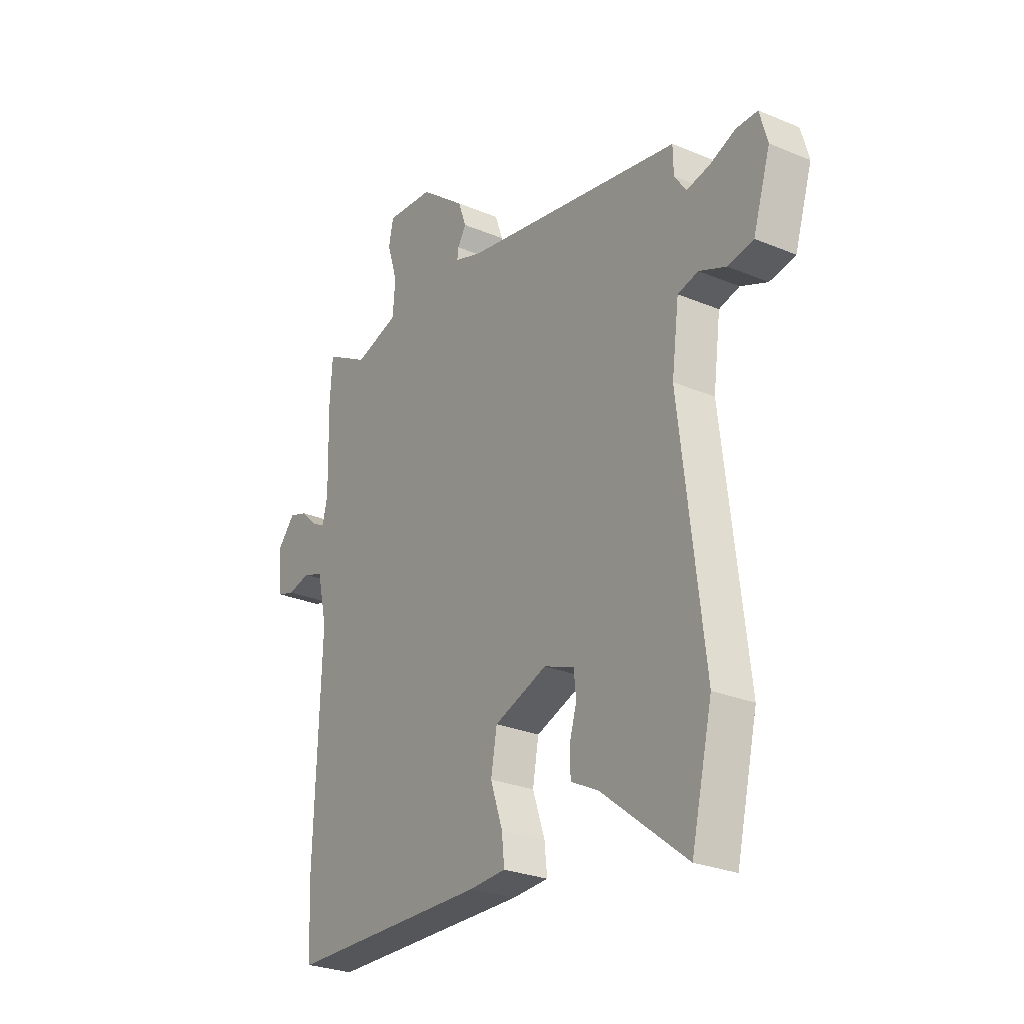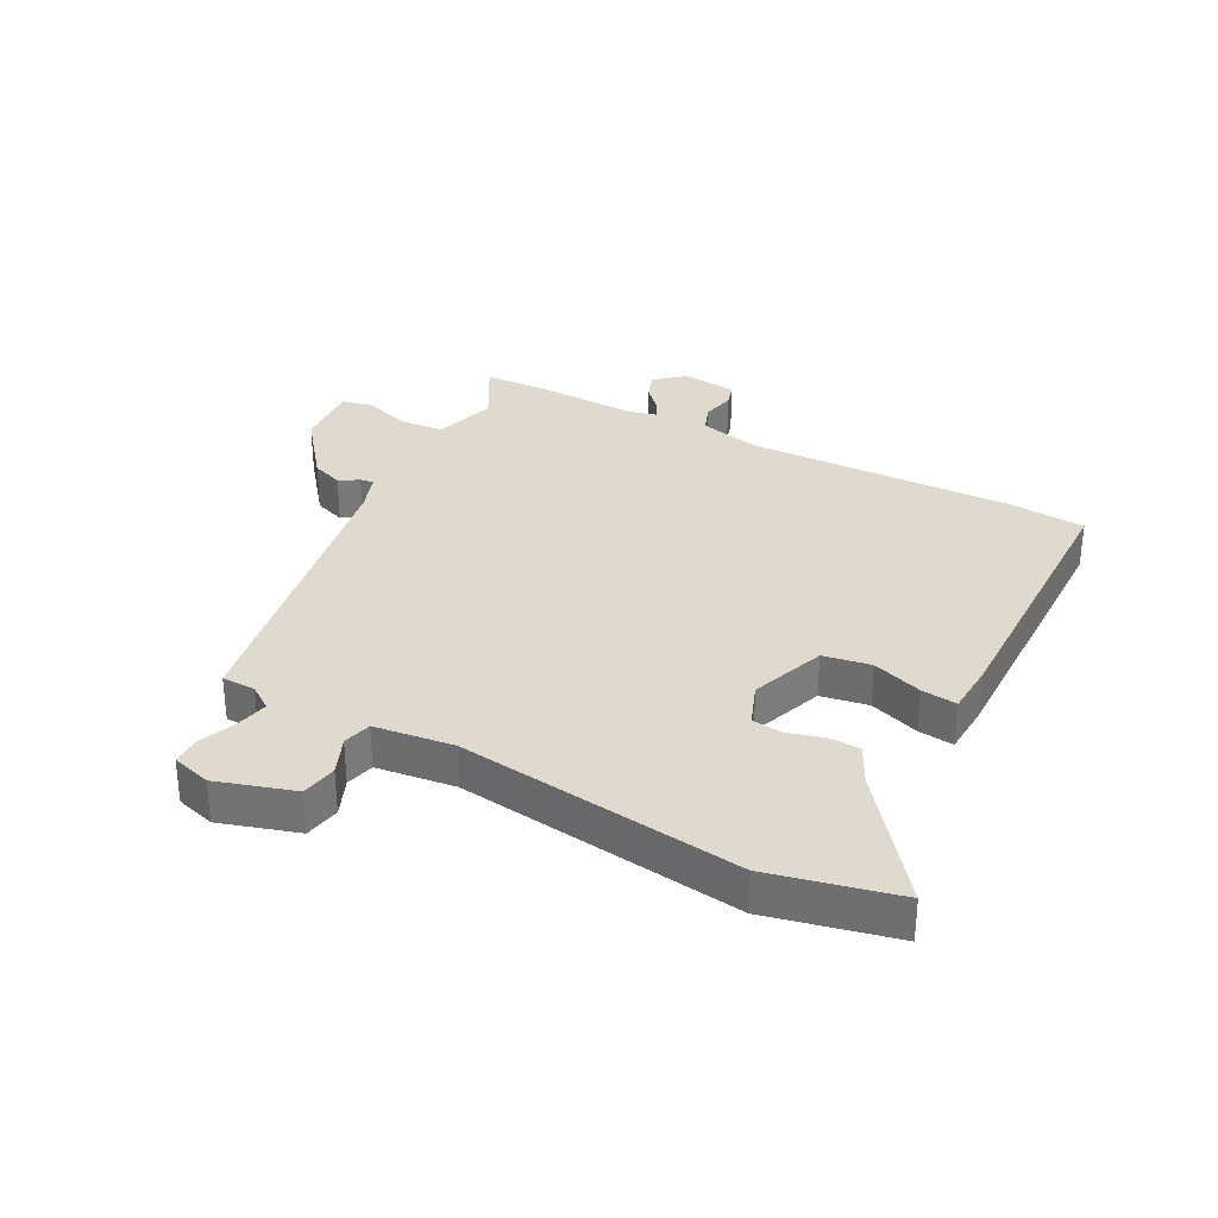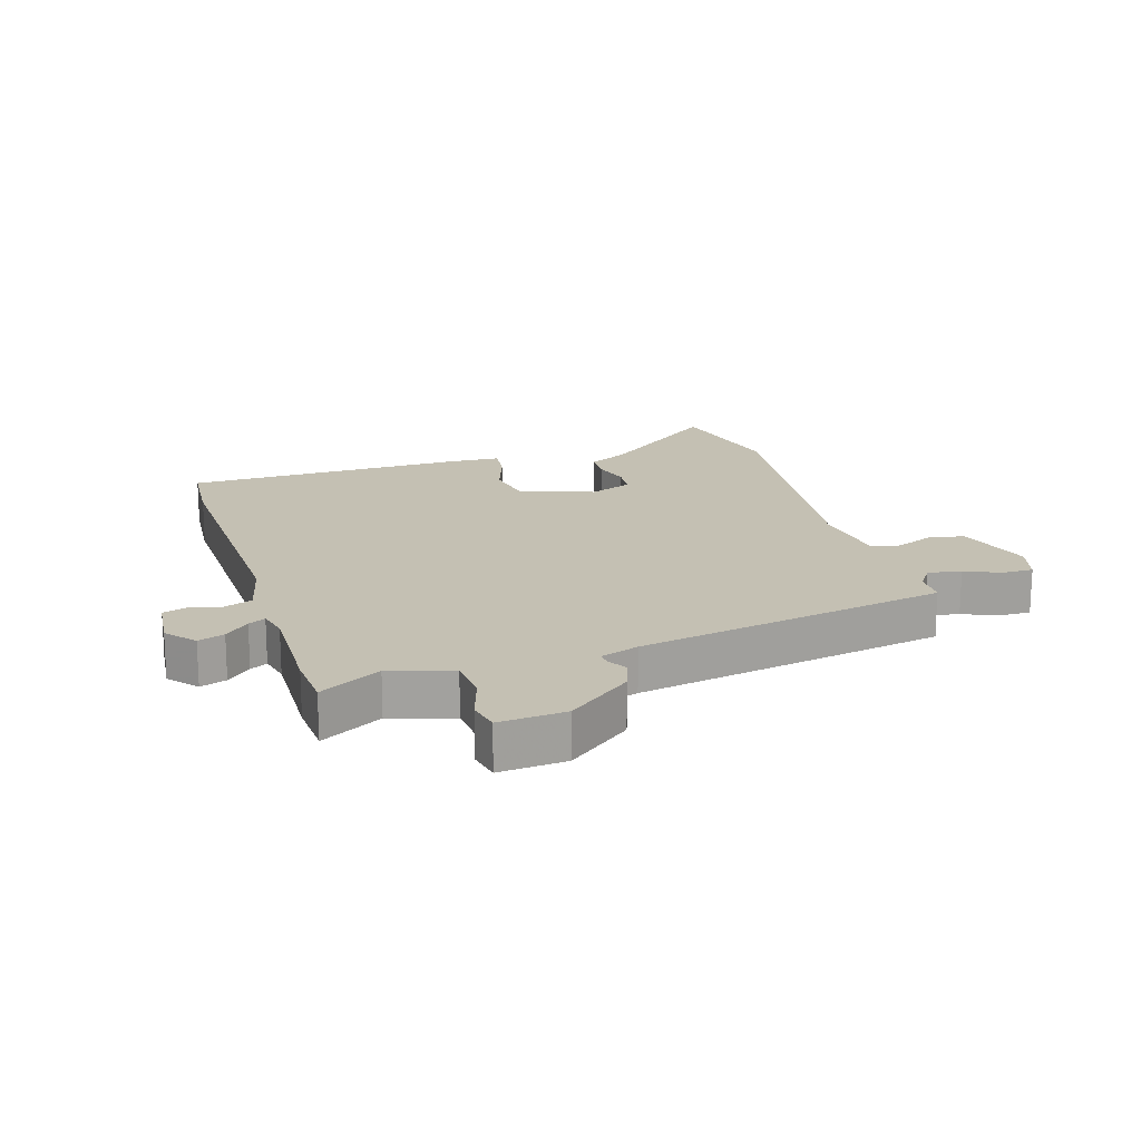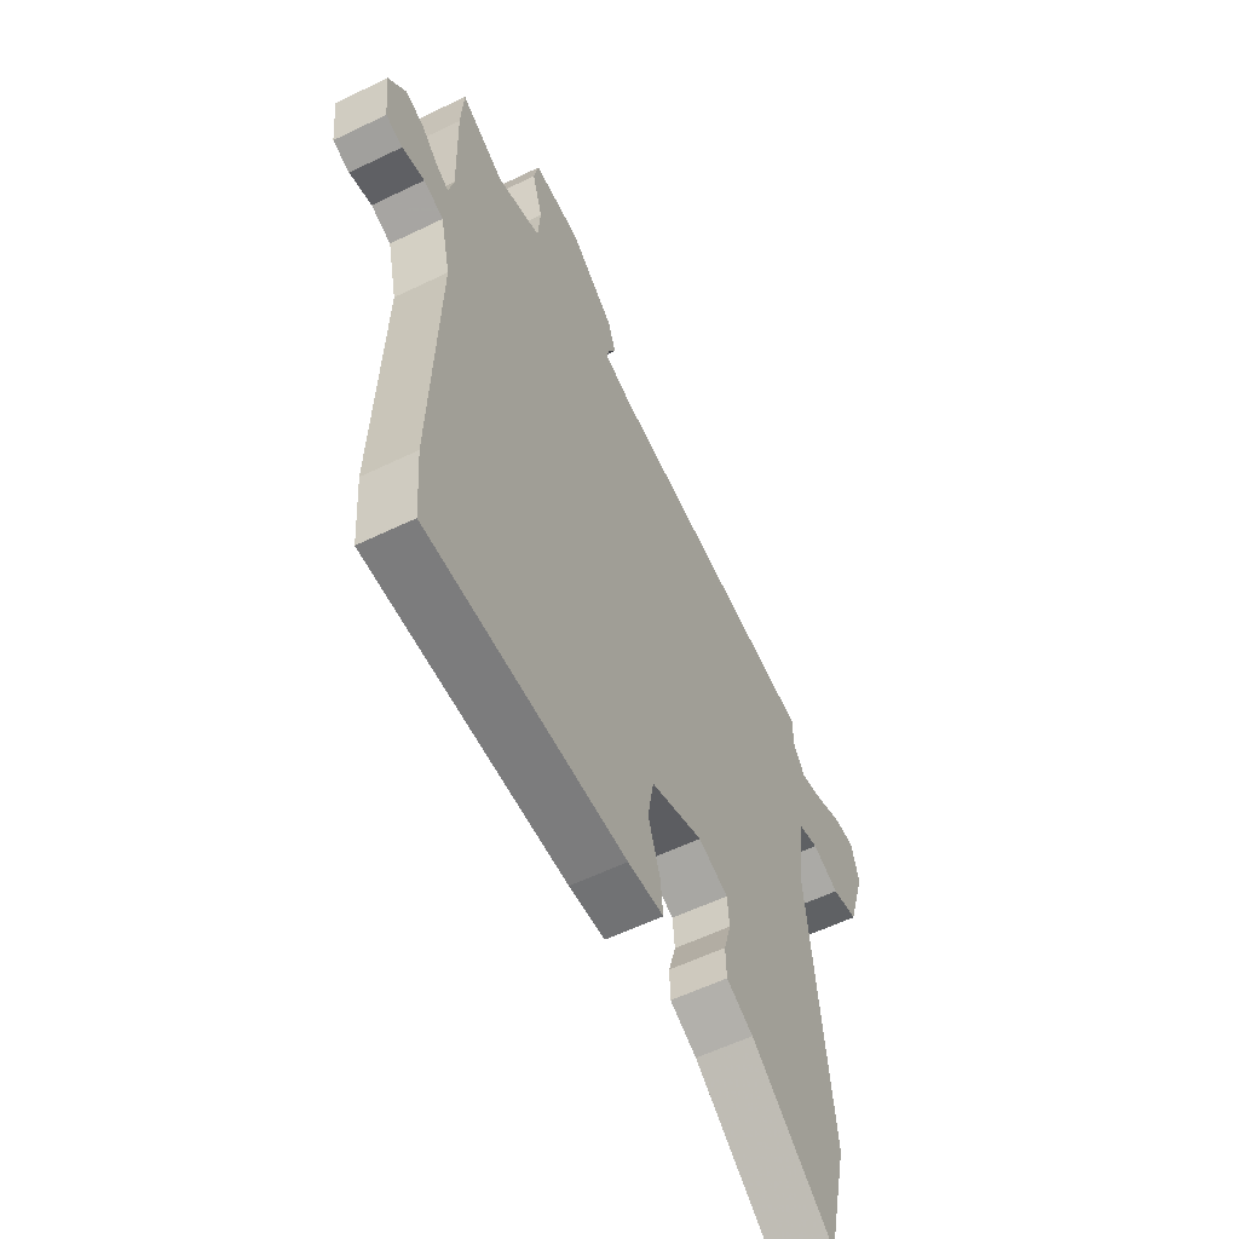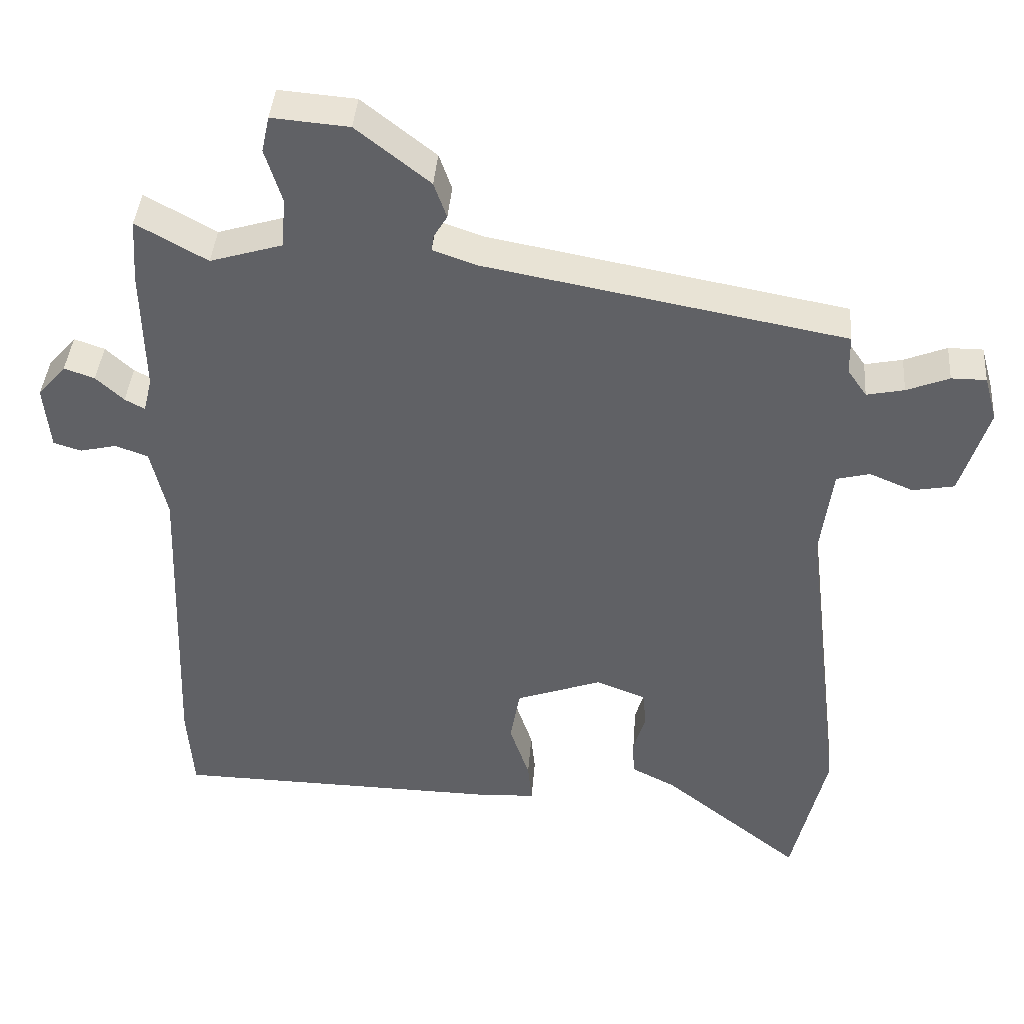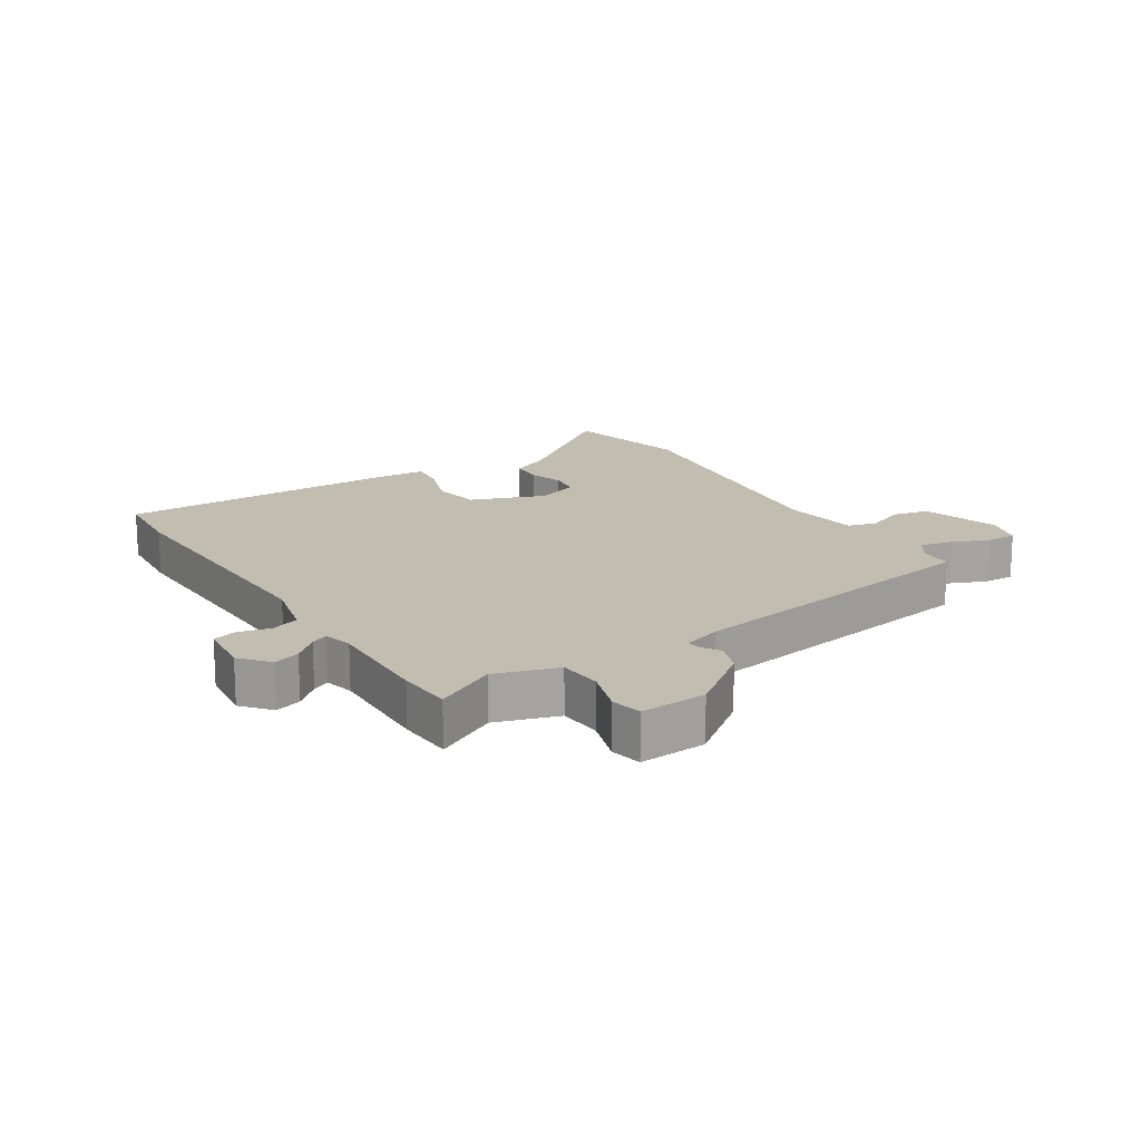
<metadata>
{"format":"obj","ext":"obj","renderer":"f3d","projection":"perspective","resolution":1024,"background":"white","views":[{"elev":-27.0,"azim":57.0,"up":"+Z"},{"elev":32.6,"azim":118.2,"up":"+Y"},{"elev":18.0,"azim":-17.1,"up":"+Y"},{"elev":-57.8,"azim":-63.3,"up":"+Z"},{"elev":40.4,"azim":4.4,"up":"+Z"},{"elev":16.8,"azim":-31.7,"up":"+Y"}]}
</metadata>
<code>
v -0.503 0.07 0.46
v -0.497 0.07 0.551
v -0.397 0.07 0.495
v -0.295 0.07 0.526
v -0.289 0.07 0.597
v -0.313 0.07 0.674
v -0.302 0.07 0.725
v -0.193 0.07 0.716
v -0.089 0.07 0.634
v -0.071 0.07 0.583
v -0.09 0.07 0.551
v -0.093 0.07 0.529
v -0.03 0.07 0.507
v 0.478 0.07 0.413
v 0.479 0.07 0.358
v 0.506 0.07 0.319
v 0.559 0.07 0.33
v 0.619 0.07 0.354
v 0.668 0.07 0.354
v 0.686 0.07 0.29
v 0.646 0.07 0.163
v 0.587 0.07 0.152
v 0.525 0.07 0.178
v 0.478 0.07 0.166
v 0.461 0.07 0.037
v 0.517 0.07 -0.429
v 0.468 0.07 -0.637
v 0.272 0.07 -0.482
v 0.209 0.07 -0.45
v 0.207 0.07 -0.398
v 0.224 0.07 -0.34
v 0.219 0.07 -0.289
v 0.149 0.07 -0.262
v 0.027 0.07 -0.306
v 0.013 0.07 -0.384
v 0.041 0.07 -0.467
v 0.047 0.07 -0.525
v -0.037 0.07 -0.529
v -0.499 0.07 -0.52
v -0.508 0.07 -0.397
v -0.492 0.07 0.045
v -0.515 0.07 0.145
v -0.561 0.07 0.162
v -0.613 0.07 0.15
v -0.652 0.07 0.162
v -0.661 0.07 0.253
v -0.621 0.07 0.299
v -0.578 0.07 0.284
v -0.539 0.07 0.248
v -0.511 0.07 0.233
v -0.499 0.07 0.282
v -0.503 0 0.46
v -0.497 0 0.551
v -0.397 0 0.495
v -0.295 0 0.526
v -0.289 0 0.597
v -0.313 0 0.674
v -0.302 0 0.725
v -0.193 0 0.716
v -0.089 0 0.634
v -0.071 0 0.583
v -0.09 0 0.551
v -0.093 0 0.529
v -0.03 0 0.507
v 0.478 0 0.413
v 0.479 0 0.358
v 0.506 0 0.319
v 0.559 0 0.33
v 0.619 0 0.354
v 0.668 0 0.354
v 0.686 0 0.29
v 0.646 0 0.163
v 0.587 0 0.152
v 0.525 0 0.178
v 0.478 0 0.166
v 0.461 0 0.037
v 0.517 0 -0.429
v 0.468 0 -0.637
v 0.272 0 -0.482
v 0.209 0 -0.45
v 0.207 0 -0.398
v 0.224 0 -0.34
v 0.219 0 -0.289
v 0.149 0 -0.262
v 0.027 0 -0.306
v 0.013 0 -0.384
v 0.041 0 -0.467
v 0.047 0 -0.525
v -0.037 0 -0.529
v -0.499 0 -0.52
v -0.508 0 -0.397
v -0.492 0 0.045
v -0.515 0 0.145
v -0.561 0 0.162
v -0.613 0 0.15
v -0.652 0 0.162
v -0.661 0 0.253
v -0.621 0 0.299
v -0.578 0 0.284
v -0.539 0 0.248
v -0.511 0 0.233
v -0.499 0 0.282
f 47 48 49
f 46 47 49
f 45 46 49
f 44 45 49
f 43 44 49
f 42 43 49 50
f 41 42 50 51
f 39 40 41
f 38 39 41
f 37 38 41
f 36 37 41
f 35 36 41
f 1 2 3
f 51 1 3
f 41 51 3
f 35 41 3
f 34 35 3
f 28 29 30 31
f 28 31 32
f 27 28 32
f 26 27 32
f 25 26 32
f 24 25 32 33
f 21 22 23
f 20 21 23
f 19 20 23
f 18 19 23
f 17 18 23
f 16 17 23 24
f 34 3 4
f 33 34 4
f 24 33 4
f 16 24 4
f 15 16 4
f 9 10 11
f 8 9 11
f 7 8 11
f 6 7 11
f 5 6 11
f 5 11 12
f 4 5 12 13
f 4 13 14 15
f 100 99 98
f 100 98 97
f 100 97 96
f 100 96 95
f 100 95 94
f 101 100 94 93
f 102 101 93 92
f 92 91 90
f 92 90 89
f 92 89 88
f 92 88 87
f 92 87 86
f 54 53 52
f 54 52 102
f 54 102 92
f 54 92 86
f 54 86 85
f 82 81 80 79
f 83 82 79
f 83 79 78
f 83 78 77
f 83 77 76
f 84 83 76 75
f 74 73 72
f 74 72 71
f 74 71 70
f 74 70 69
f 74 69 68
f 75 74 68 67
f 55 54 85
f 55 85 84
f 55 84 75
f 55 75 67
f 55 67 66
f 62 61 60
f 62 60 59
f 62 59 58
f 62 58 57
f 62 57 56
f 63 62 56
f 64 63 56 55
f 66 65 64 55
f 1 52 53 2
f 2 53 54 3
f 3 54 55 4
f 4 55 56 5
f 5 56 57 6
f 6 57 58 7
f 7 58 59 8
f 8 59 60 9
f 9 60 61 10
f 10 61 62 11
f 11 62 63 12
f 12 63 64 13
f 13 64 65 14
f 14 65 66 15
f 15 66 67 16
f 16 67 68 17
f 17 68 69 18
f 18 69 70 19
f 19 70 71 20
f 20 71 72 21
f 21 72 73 22
f 22 73 74 23
f 23 74 75 24
f 24 75 76 25
f 25 76 77 26
f 26 77 78 27
f 27 78 79 28
f 28 79 80 29
f 29 80 81 30
f 30 81 82 31
f 31 82 83 32
f 32 83 84 33
f 33 84 85 34
f 34 85 86 35
f 35 86 87 36
f 36 87 88 37
f 37 88 89 38
f 38 89 90 39
f 39 90 91 40
f 40 91 92 41
f 41 92 93 42
f 42 93 94 43
f 43 94 95 44
f 44 95 96 45
f 45 96 97 46
f 46 97 98 47
f 47 98 99 48
f 48 99 100 49
f 49 100 101 50
f 50 101 102 51
f 51 102 52 1

</code>
